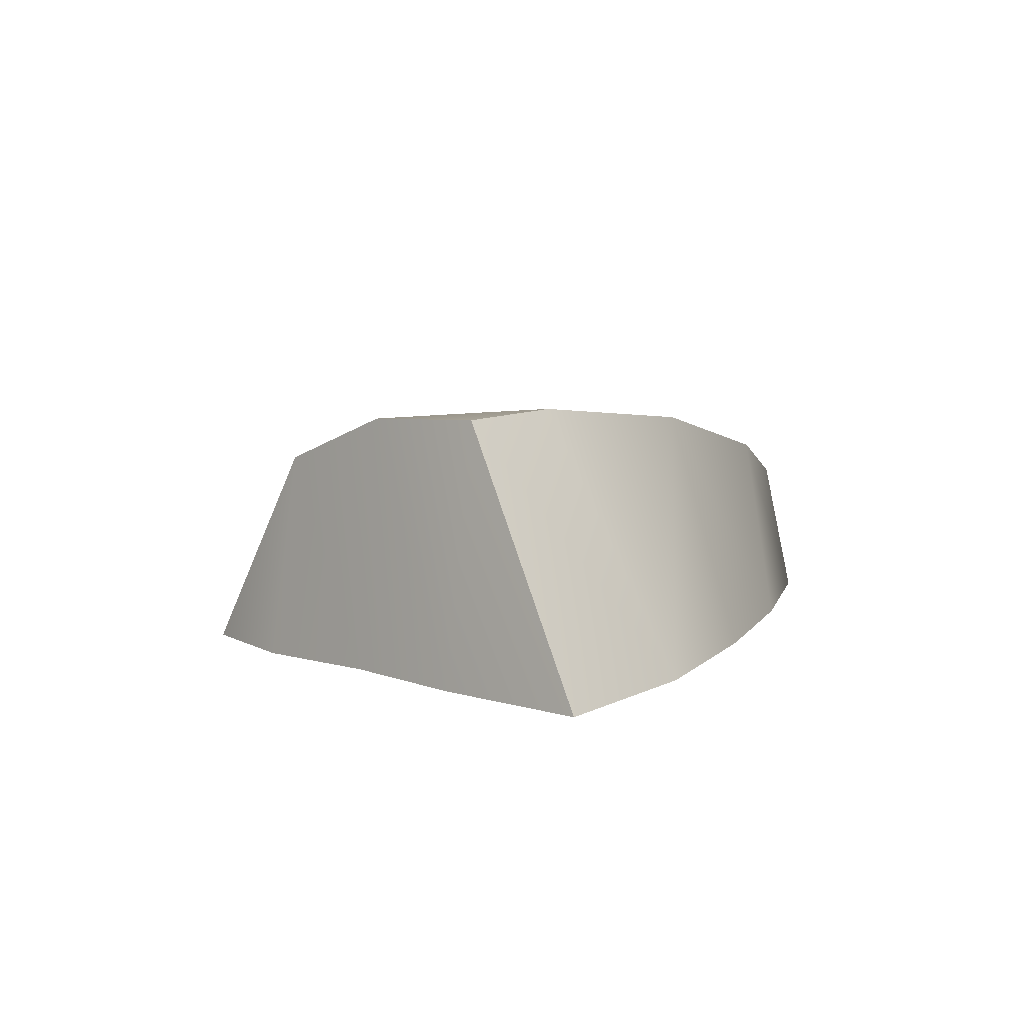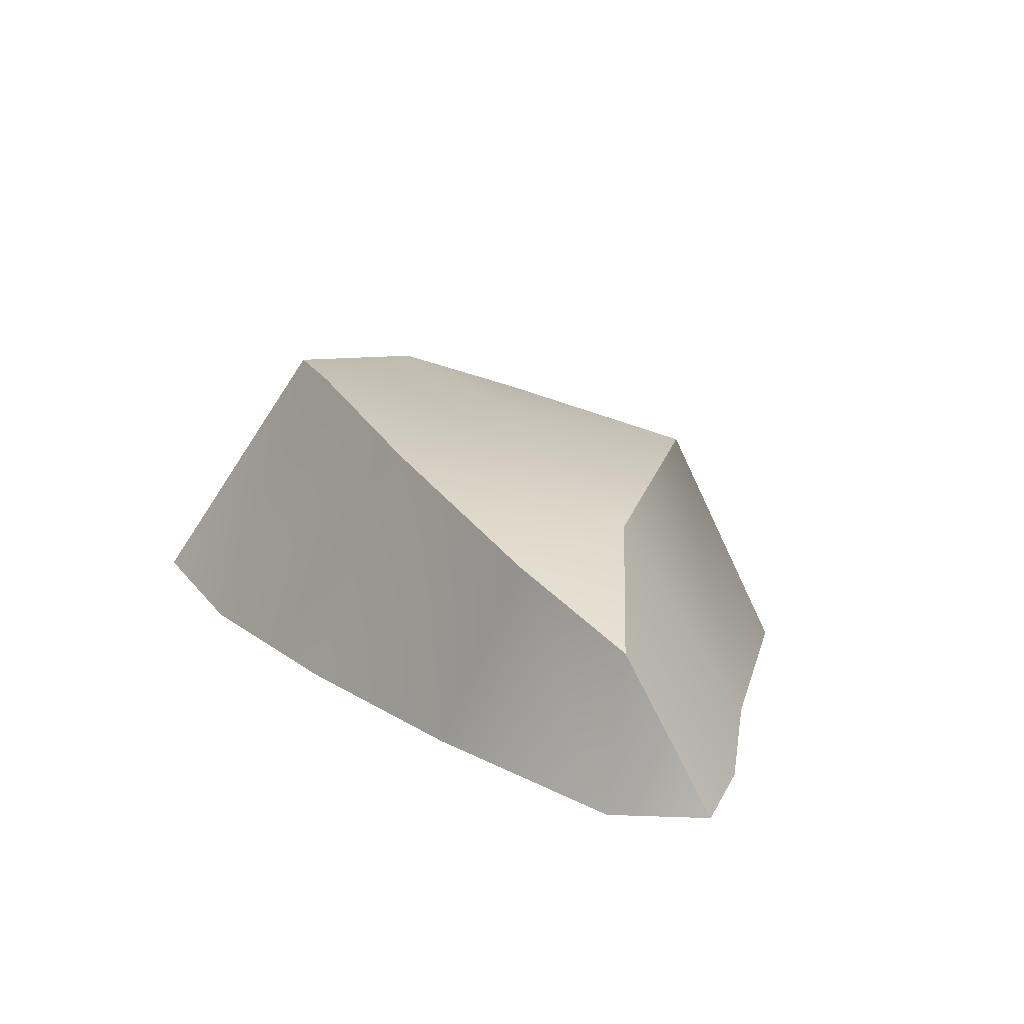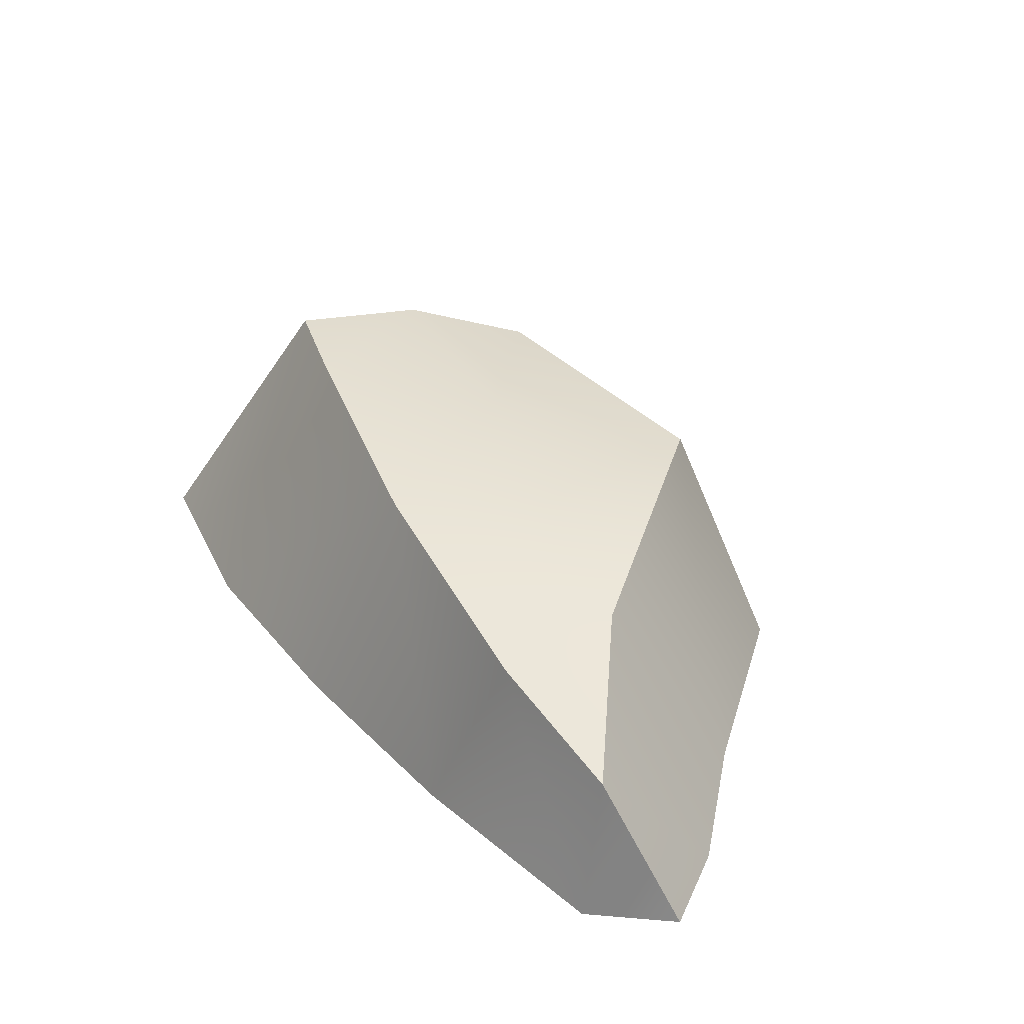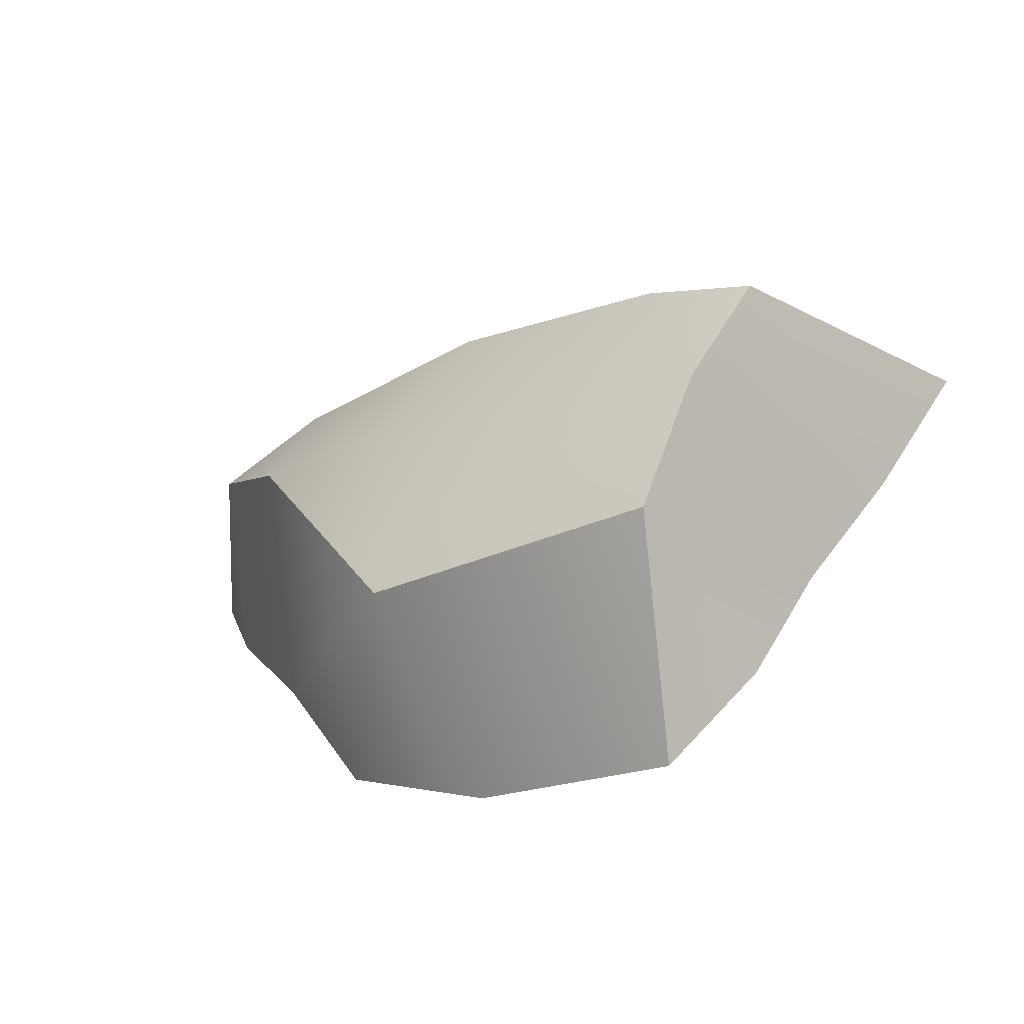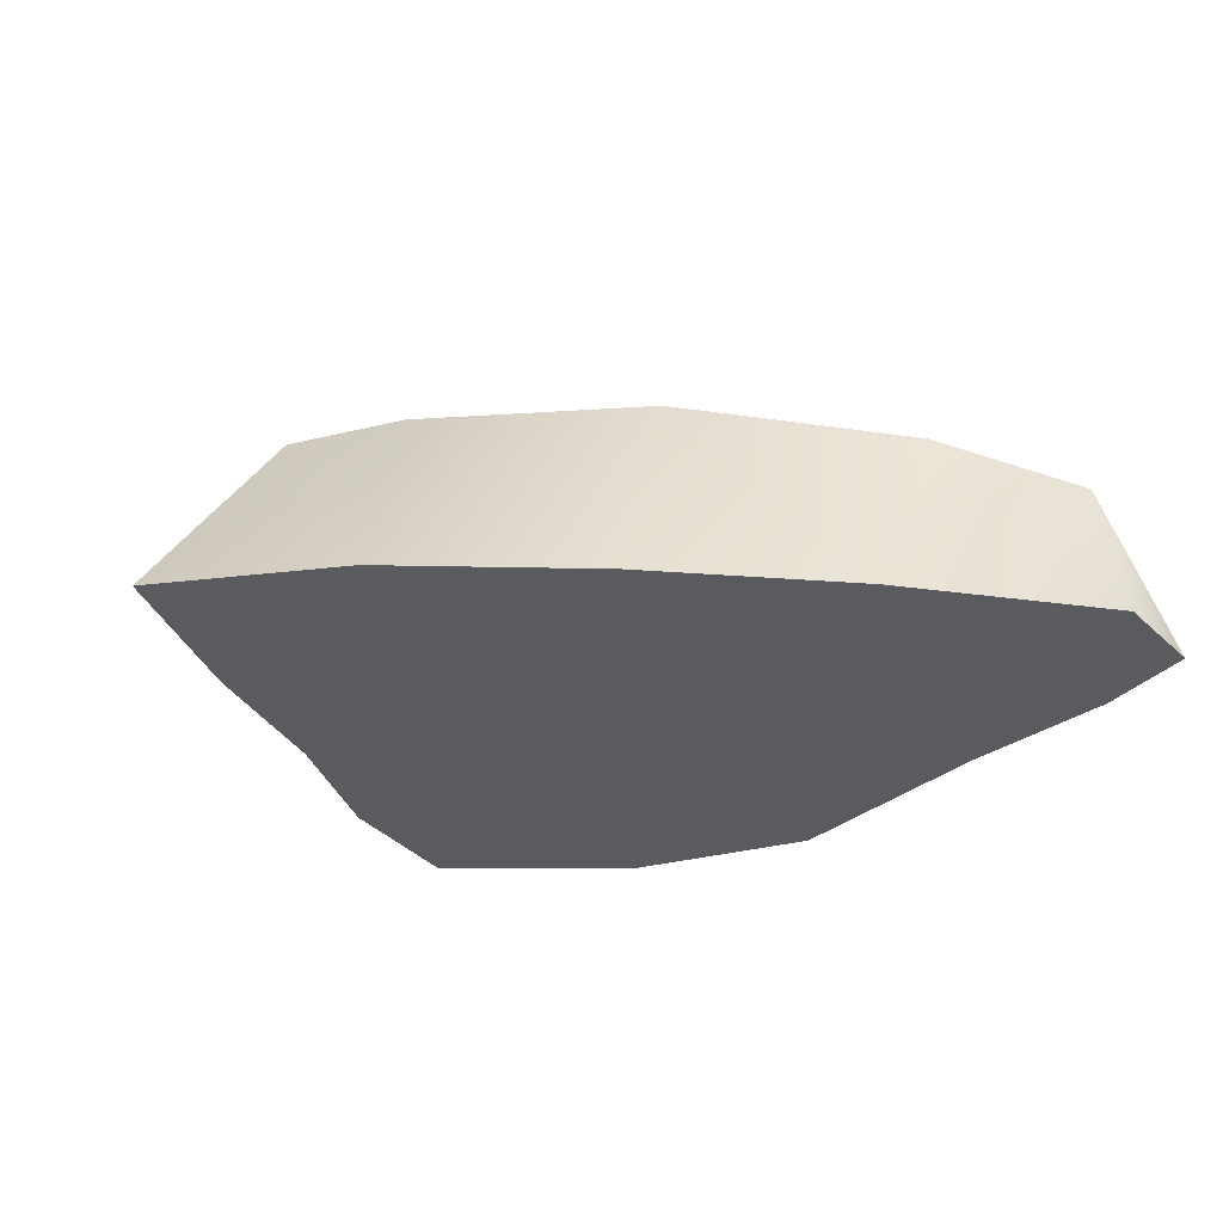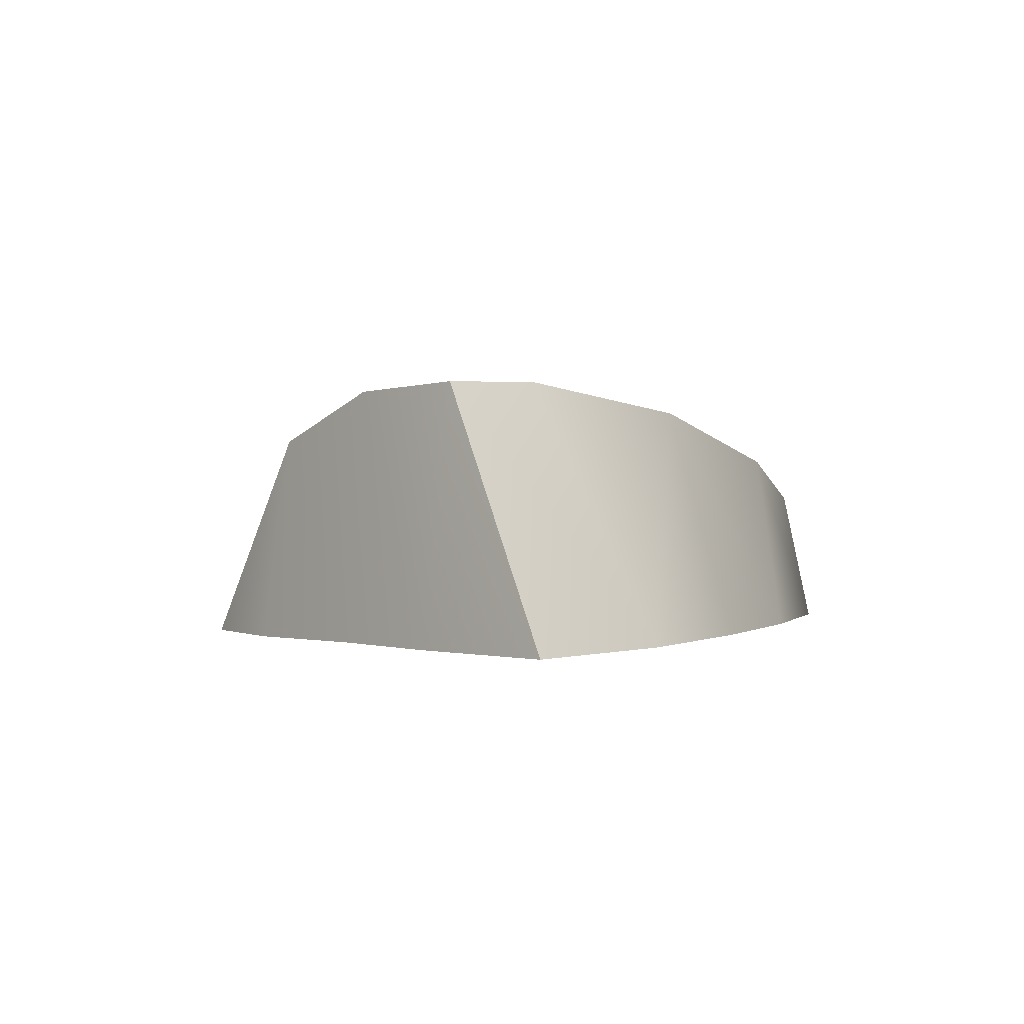
<metadata>
{"format":"obj","ext":"obj","renderer":"f3d","projection":"perspective","resolution":1024,"background":"white","views":[{"elev":6.8,"azim":-81.7,"up":"+Y"},{"elev":18.9,"azim":39.5,"up":"+Y"},{"elev":36.6,"azim":41.8,"up":"+Y"},{"elev":-56.1,"azim":-153.2,"up":"+Z"},{"elev":-33.4,"azim":-15.7,"up":"+Y"},{"elev":0.0,"azim":-77.9,"up":"+Y"}]}
</metadata>
<code>
v  15.3 5.254 11.77
v  18.76 -0.9993 10.74
v  17.43 -0.9993 7.065
v  15.51 -0.9993 13.06
v  9.307 7.083 10.81
v  6.259 -0.9993 12.24
v  -0.1103 9.112 7.578
v  -9.212 10.04 2.899
v  -11.39 -0.9993 8.509
v  -2.695 -0.9993 10.7
v  14.24 -0.9993 1.656
v  10.87 7.81 5.919
v  4.415 8.903 3.147
v  -13.47 9.832 0.3082
v  -18.76 -0.9993 5.105
v  -14.9 -0.9993 -0.4875
v  -2.064 9.376 -1.13
v  4.747 7.492 -6.645
v  -4.043 -0.9993 -13.06
v  -7.205 7.664 -8.646
v  4.141 -0.9993 -10.79
v  -8.095 -0.9993 -9.538
v  -11.05 -0.9993 -4.926
v  -10.44 9.646 -4.238
v  10.34 -0.9993 -6.44
g Rock_02
f 1 2 3
f 4 1 5 6
f 4 2 1
f 7 8 9 10
f 6 5 7 10
f 3 11 12 1
f 12 13 7 5
f 9 8 14 15
f 15 14 16
f 17 8 7 13
f 12 18 13
f 19 20 18 21
f 19 22 20
f 23 24 20 22
f 20 17 18
f 18 25 21
f 24 17 20
f 16 14 24 23
f 8 17 24 14
f 11 25 18 12
f 12 5 1
f 18 17 13
f 2 4 3
f 9 15 16
f 9 16 23 10
f 4 6 11 3
f 10 23 11 6
f 23 22 25 11
f 22 19 21 25

</code>
